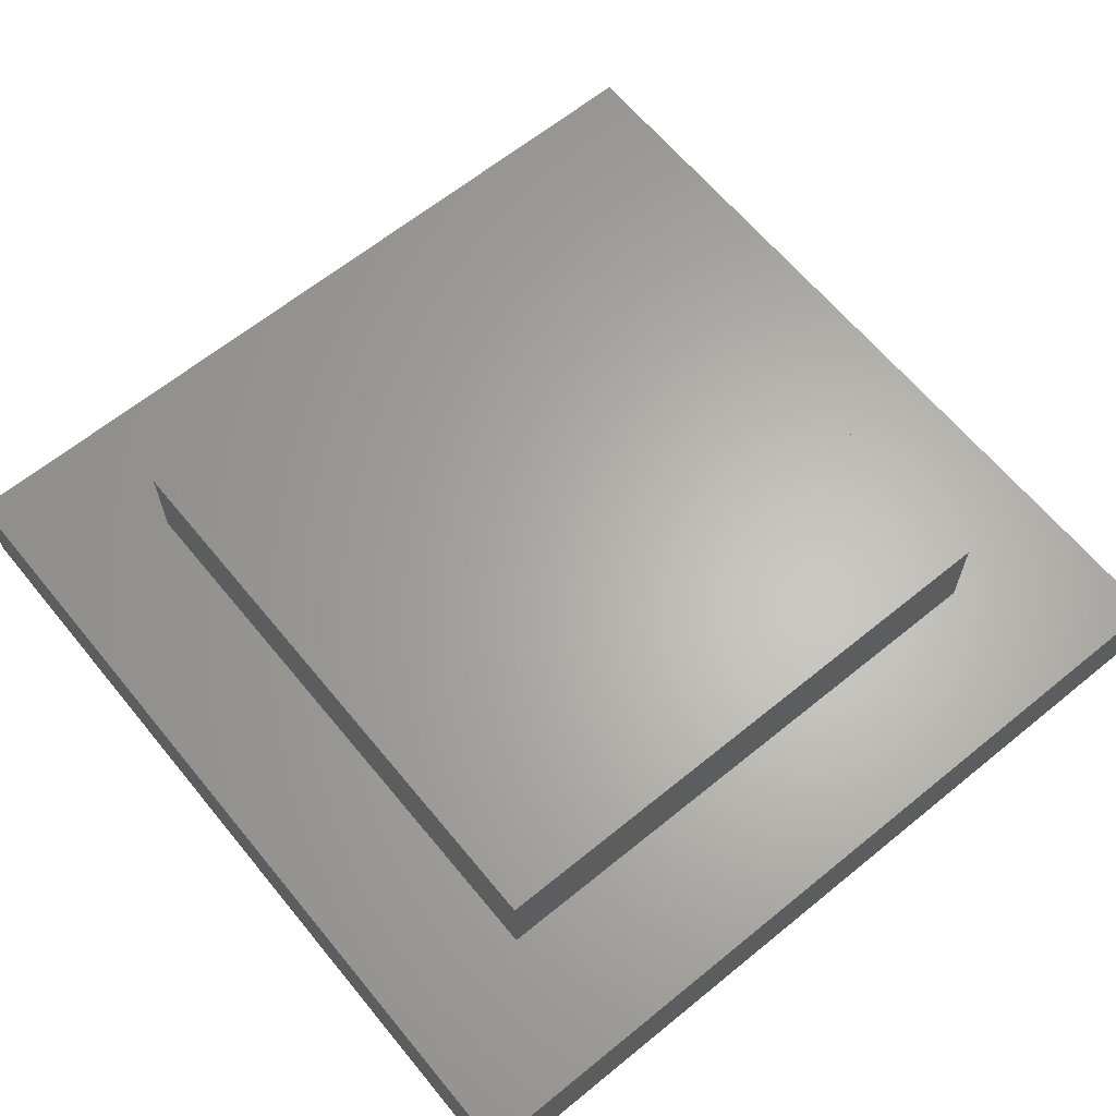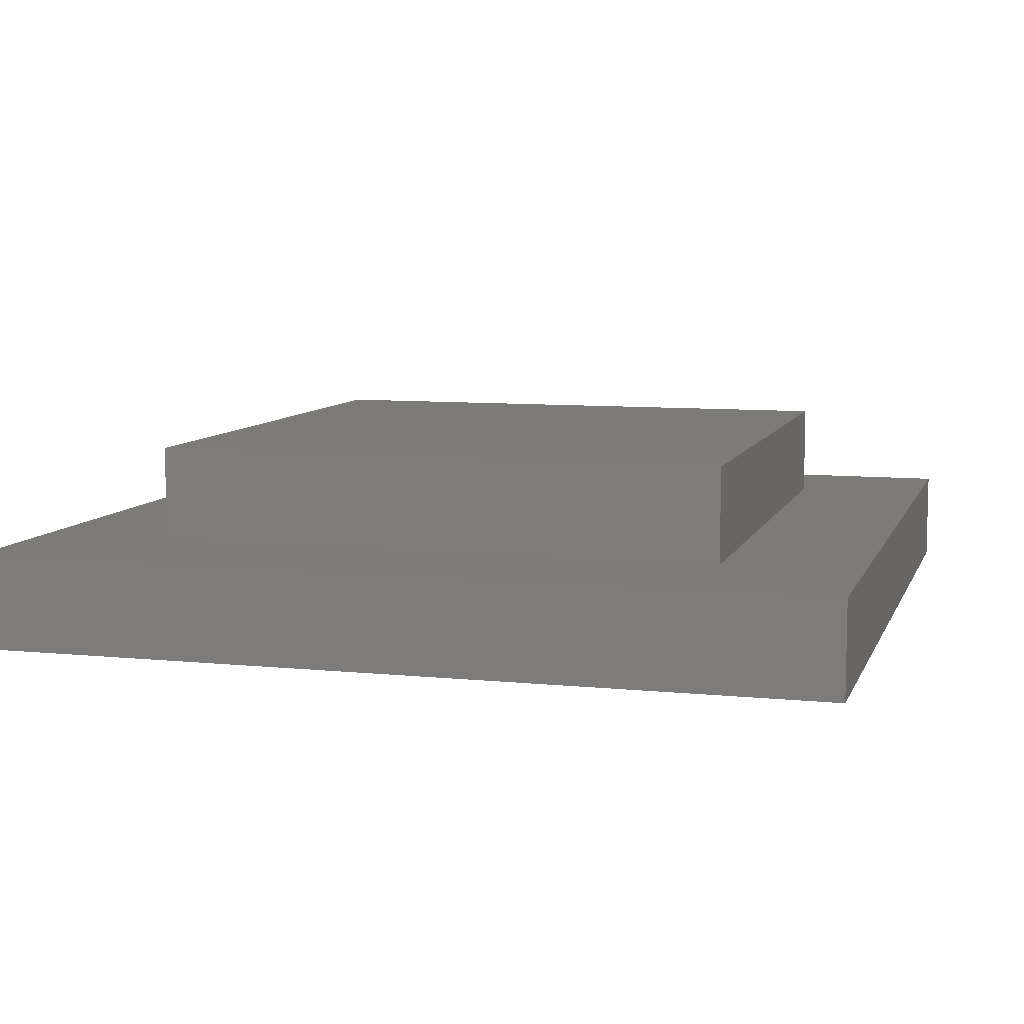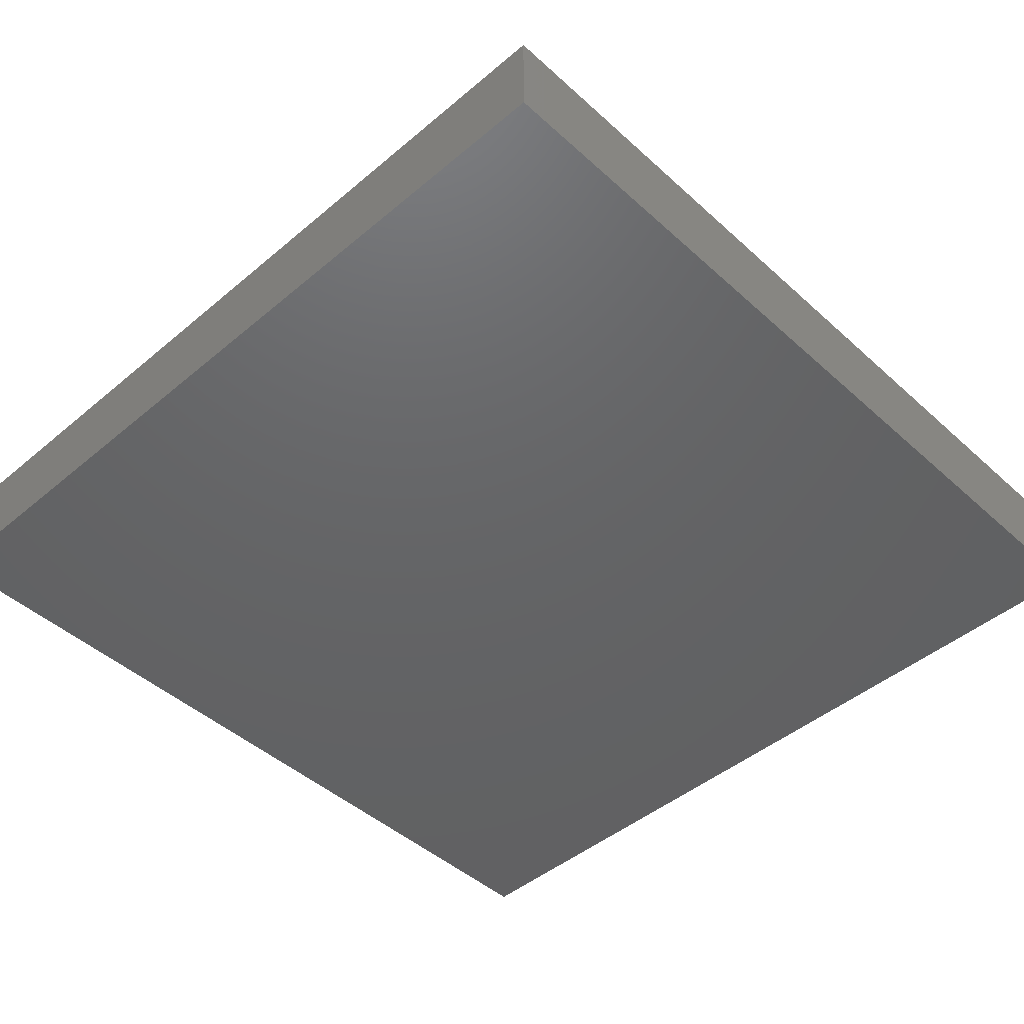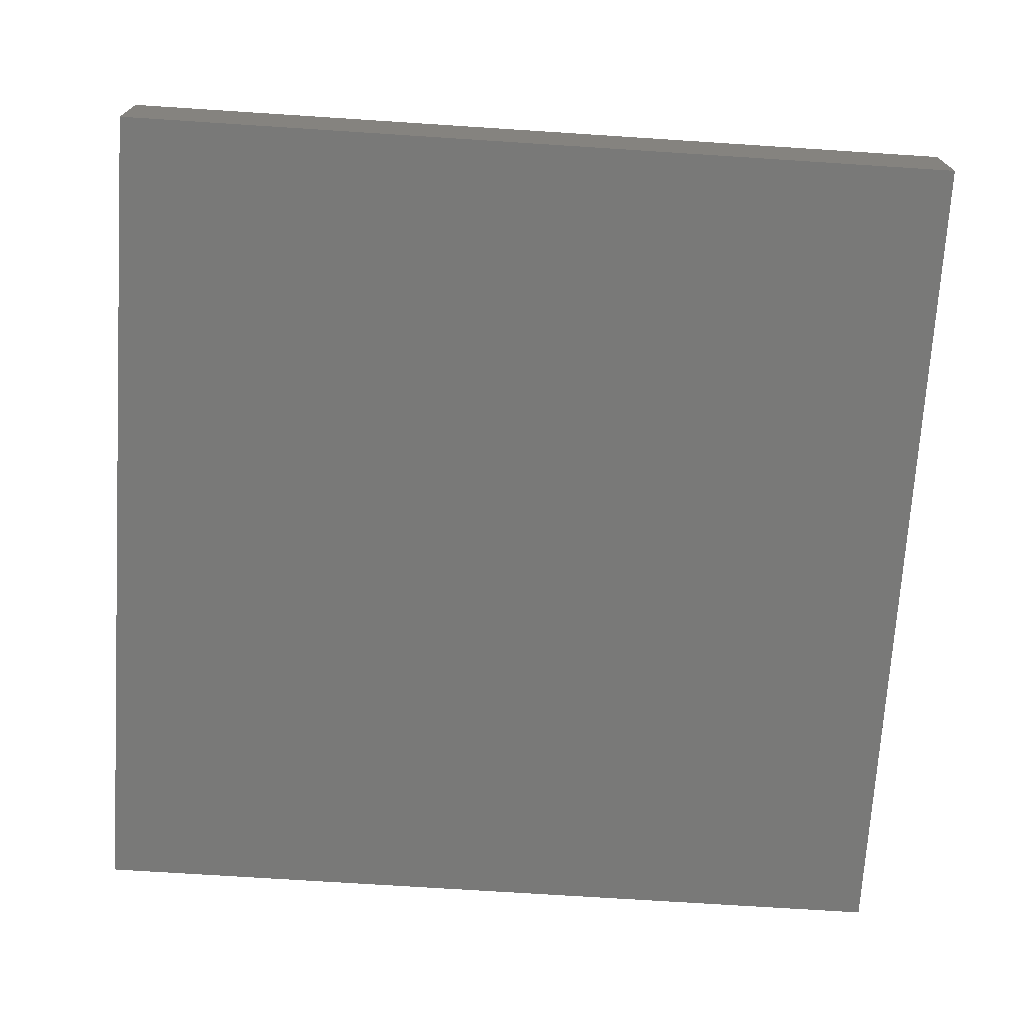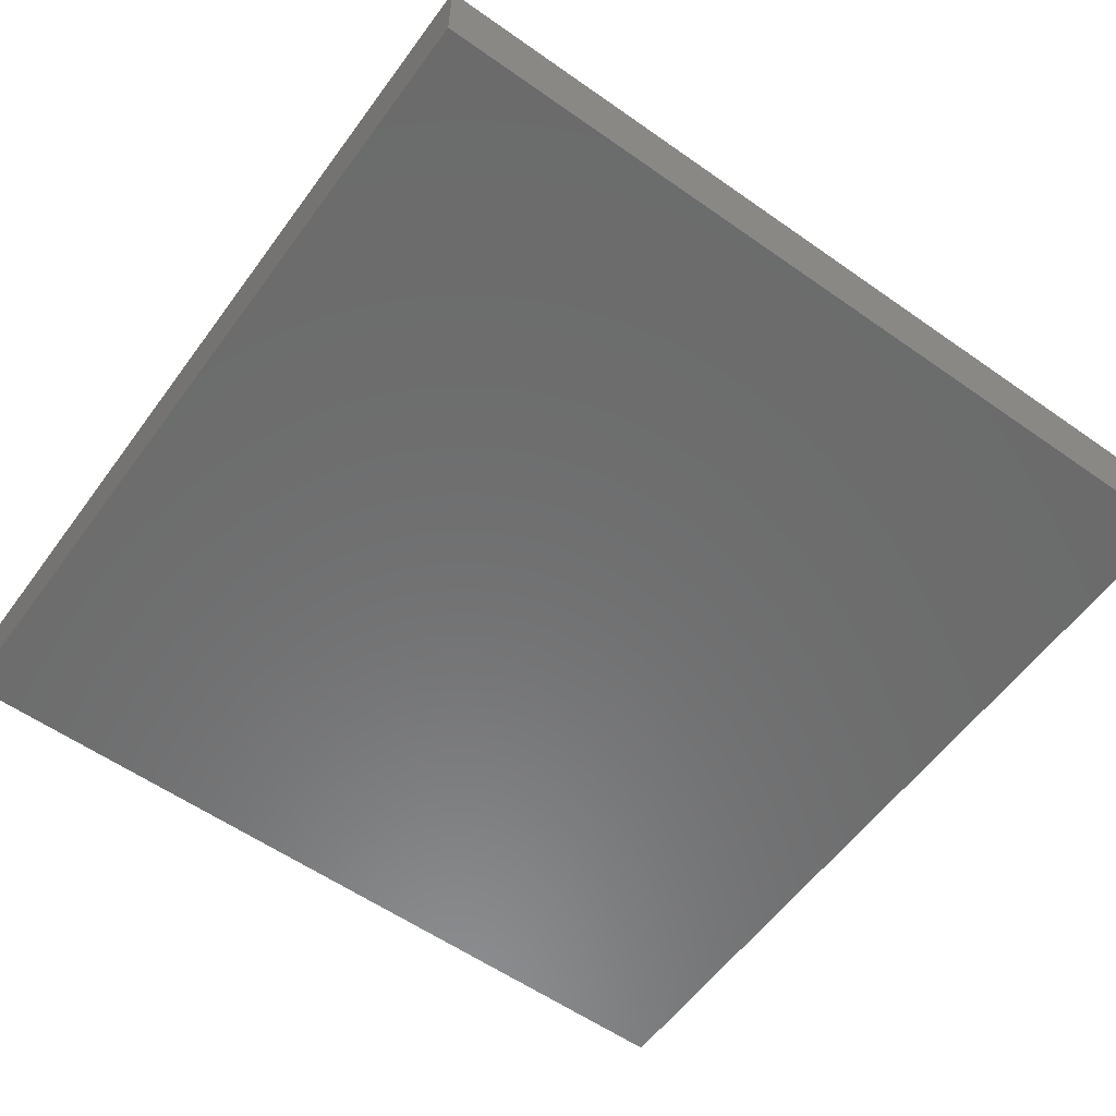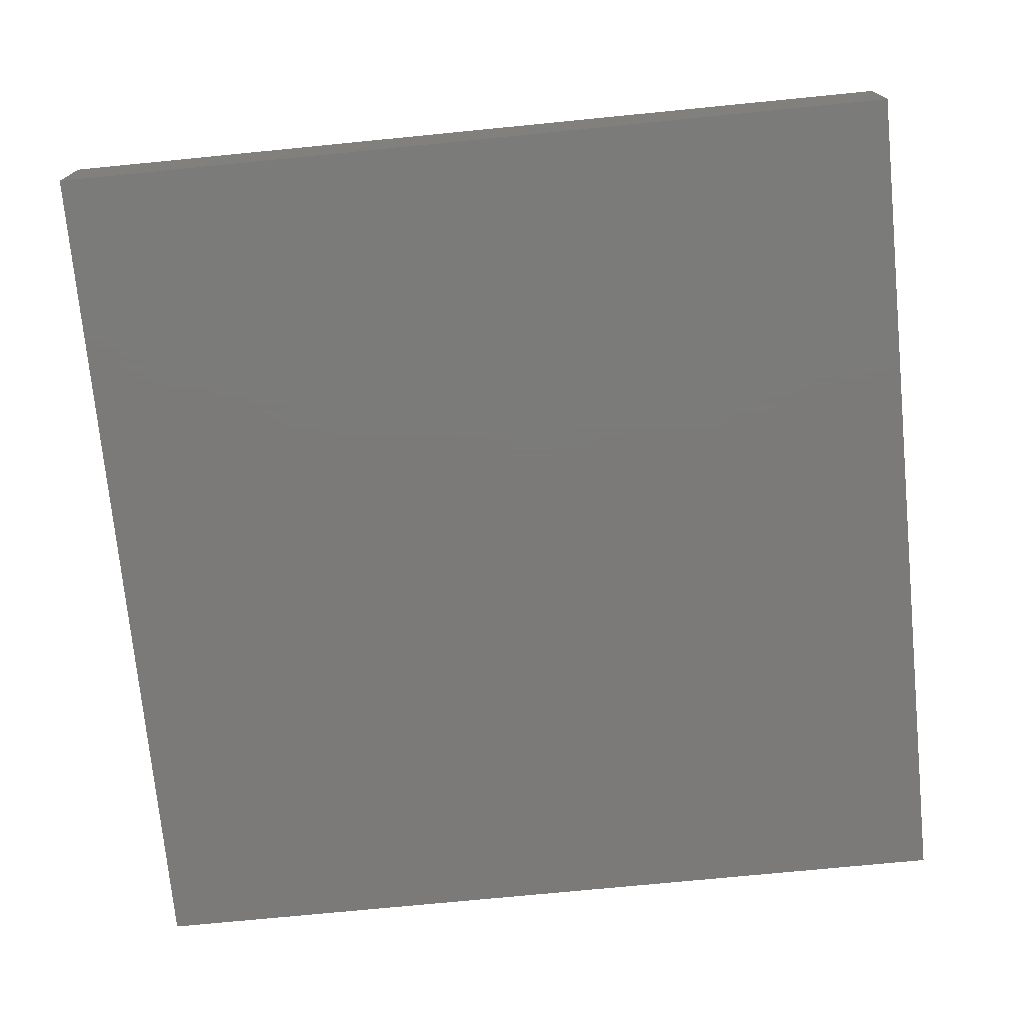
<metadata>
{"format":"stl","ext":"stl","renderer":"f3d","projection":"perspective","resolution":1024,"background":"white","views":[{"elev":64.1,"azim":-39.4,"up":"+Z"},{"elev":8.2,"azim":-164.2,"up":"+Z"},{"elev":-45.7,"azim":-46.0,"up":"+Z"},{"elev":-71.9,"azim":-3.7,"up":"+Z"},{"elev":-58.1,"azim":54.0,"up":"+Z"},{"elev":-73.8,"azim":95.6,"up":"+Z"}]}
</metadata>
<code>
# stl→obj: 16 verts, 28 faces
v 90 0 10
v 90 90 0
v 90 90 10
v 90 0 0
v 75.41 75.41 10
v 14.59 75.41 10
v 0 90 10
v 14.59 14.59 10
v 75.41 14.59 10
v 0 0 10
v 0 0 0
v 0 90 0
v 14.59 75.41 20
v 14.59 14.59 20
v 75.41 75.41 20
v 75.41 14.59 20
f 1 2 3
f 2 1 4
f 3 5 1
f 3 6 5
f 6 7 8
f 7 6 3
f 9 1 5
f 8 1 9
f 8 10 1
f 10 8 7
f 11 7 12
f 7 11 10
f 2 7 3
f 7 2 12
f 11 1 10
f 1 11 4
f 8 13 6
f 13 8 14
f 5 13 15
f 13 5 6
f 16 5 15
f 5 16 9
f 13 16 15
f 16 13 14
f 8 16 14
f 16 8 9
f 11 2 4
f 2 11 12

</code>
